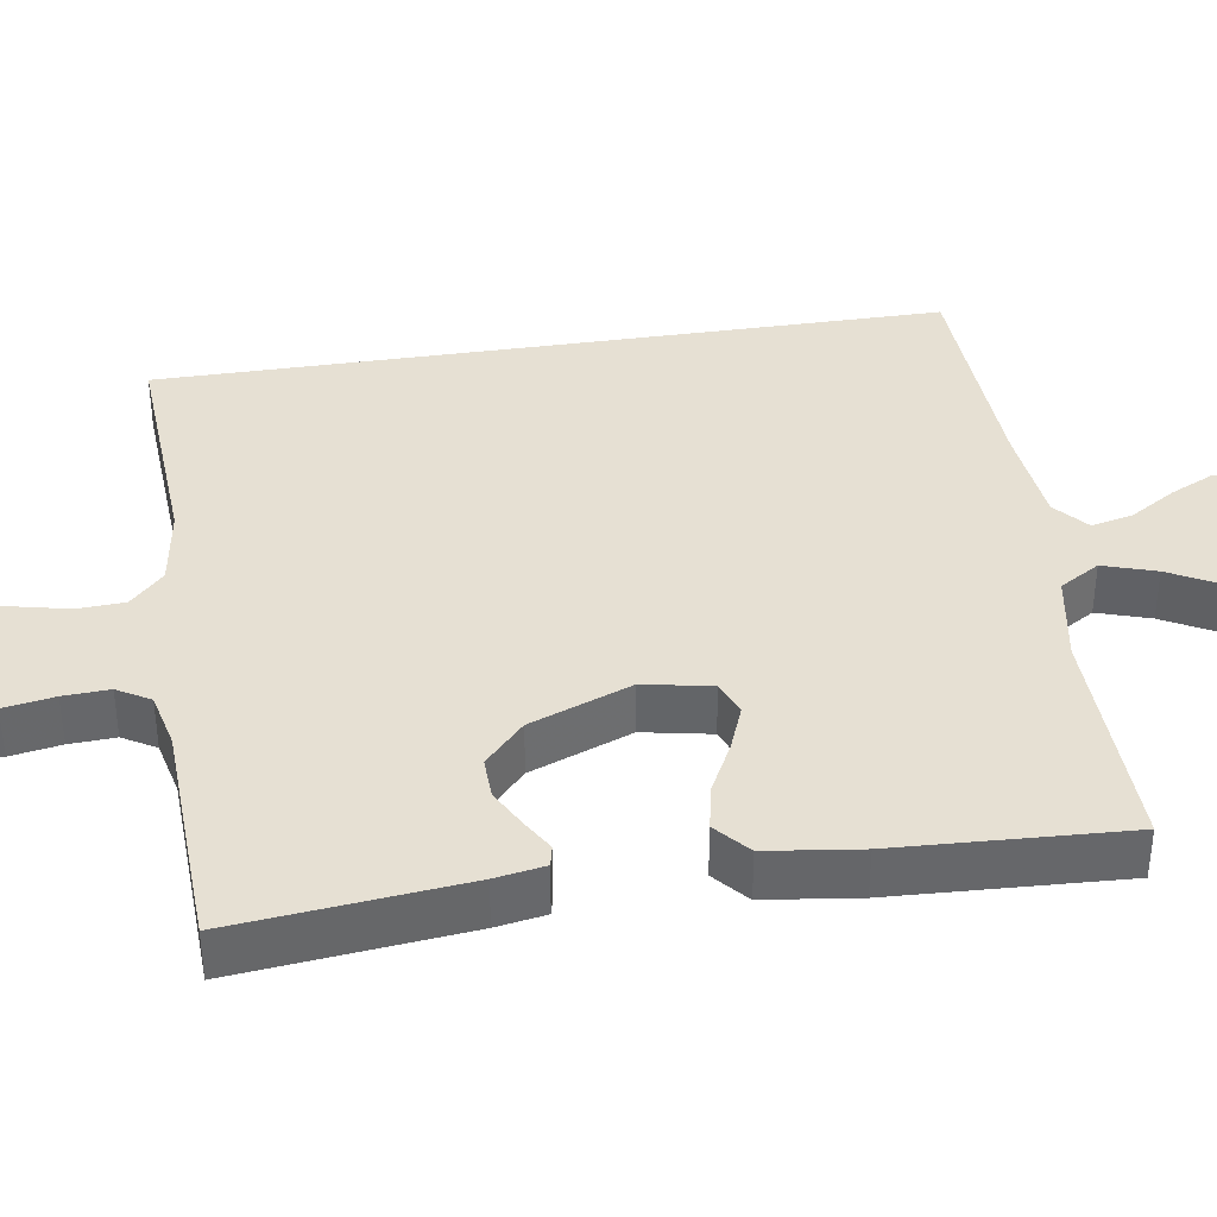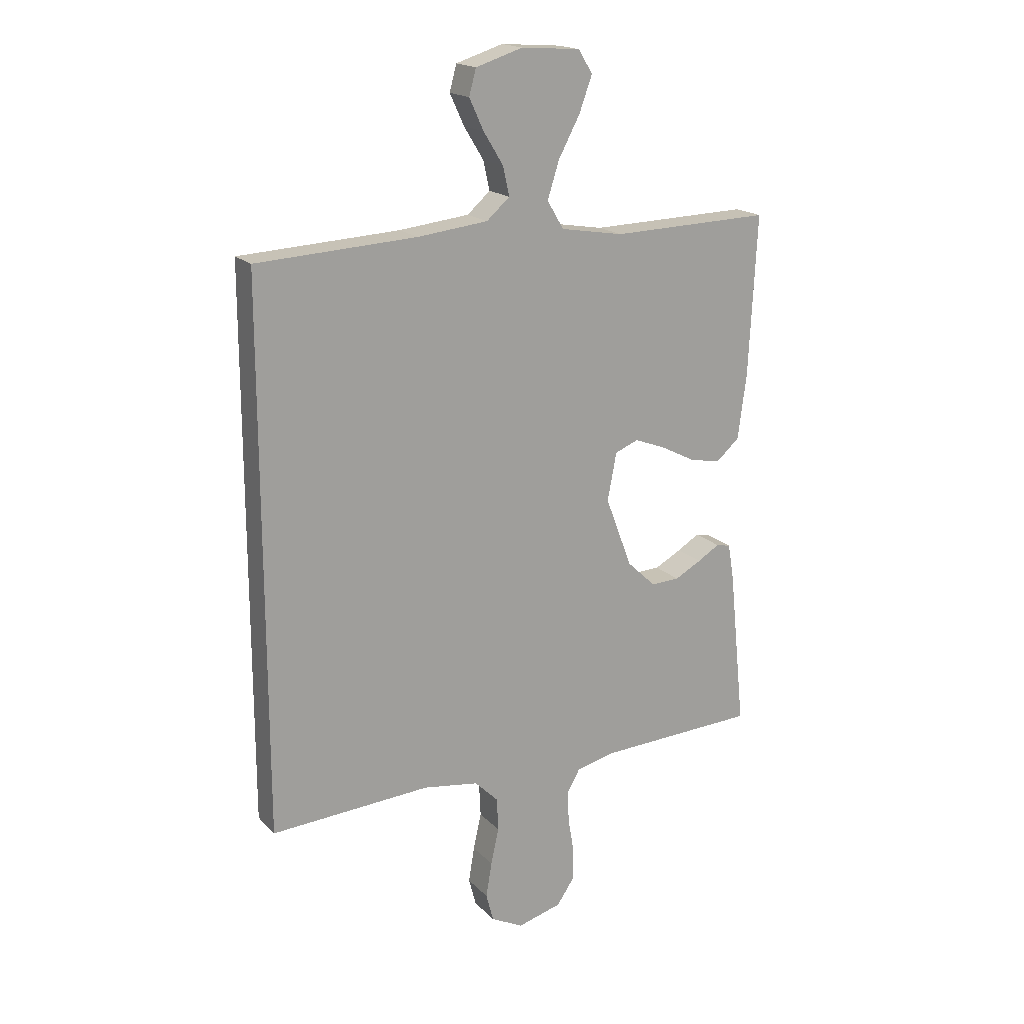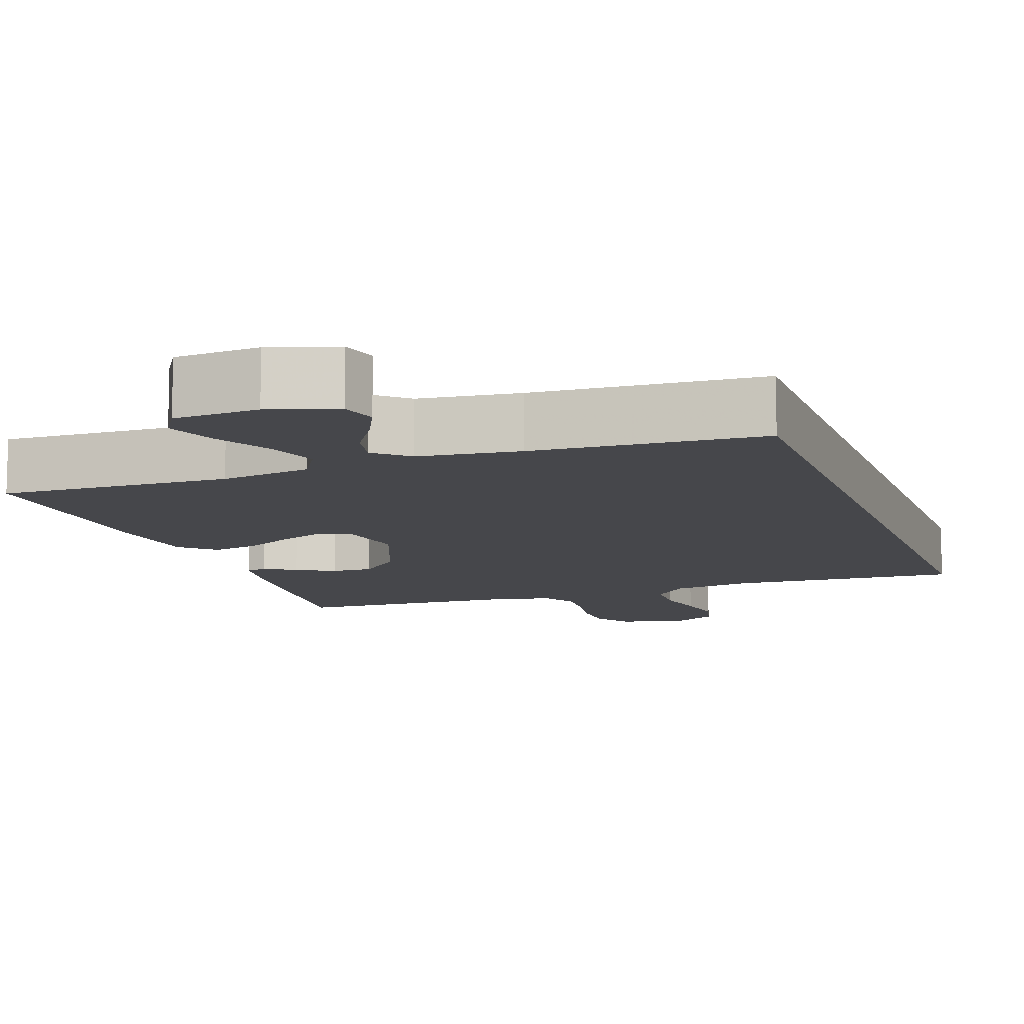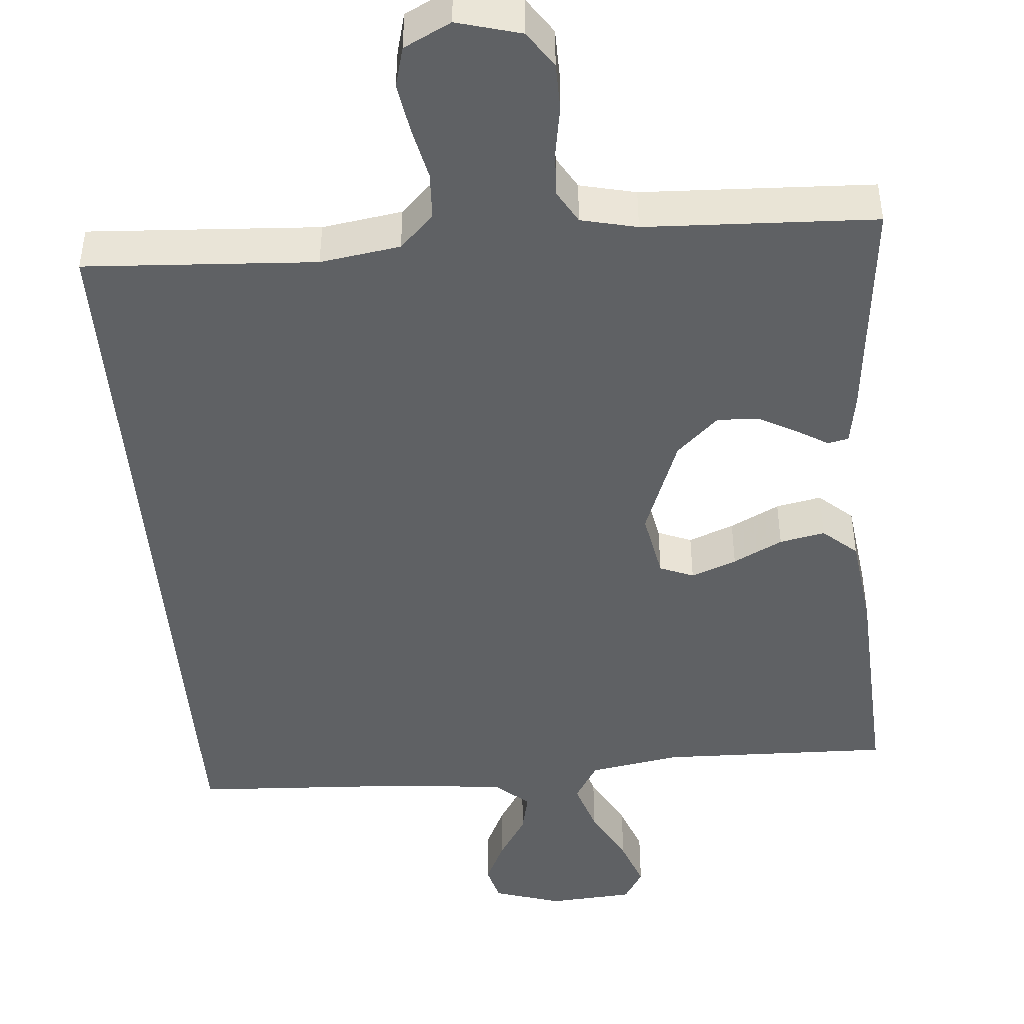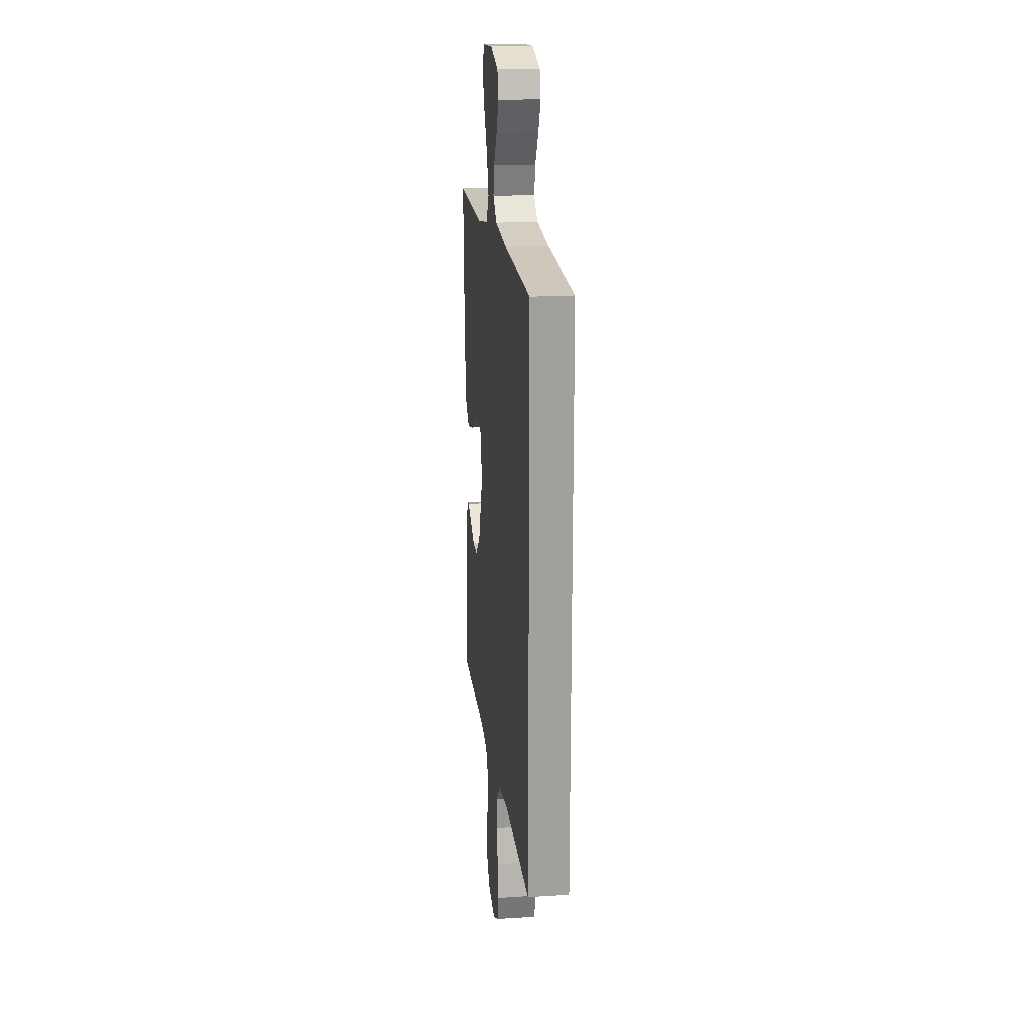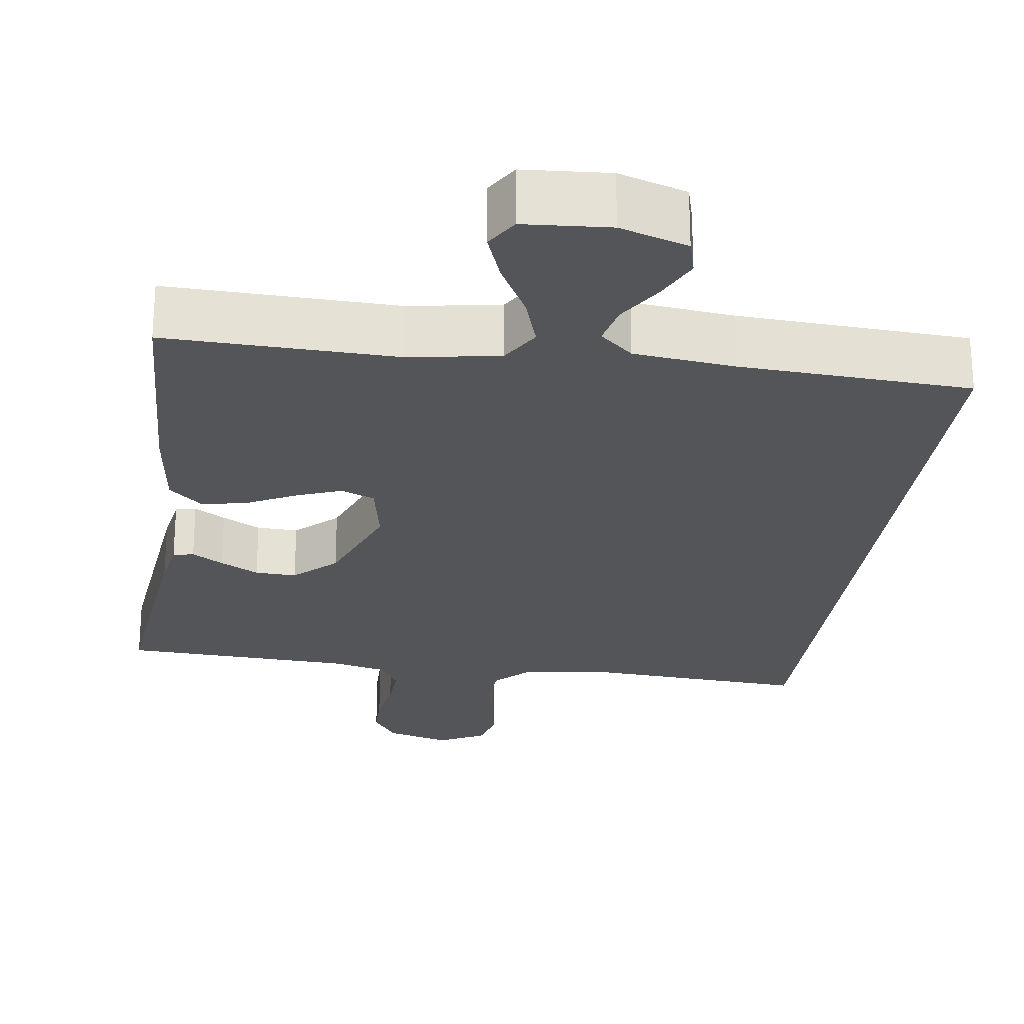
<metadata>
{"format":"obj","ext":"obj","renderer":"f3d","projection":"perspective","resolution":1024,"background":"white","views":[{"elev":38.4,"azim":-98.8,"up":"+Y"},{"elev":18.3,"azim":150.8,"up":"+Z"},{"elev":-10.8,"azim":19.4,"up":"+Y"},{"elev":-45.7,"azim":-175.2,"up":"+Y"},{"elev":18.7,"azim":83.0,"up":"+Z"},{"elev":-24.8,"azim":-8.0,"up":"+Y"}]}
</metadata>
<code>
v -0.5 0.07 0.5
v -0.2 0.07 0.492
v -0.082 0.07 0.512
v -0.051 0.07 0.564
v -0.073 0.07 0.633
v -0.113 0.07 0.708
v -0.137 0.07 0.774
v -0.111 0.07 0.817
v 0 0.07 0.825
v 0.088 0.07 0.797
v 0.101 0.07 0.749
v 0.074 0.07 0.691
v 0.037 0.07 0.631
v 0.025 0.07 0.577
v 0.068 0.07 0.539
v 0.2 0.07 0.524
v 0.5 0.07 0.508
v 0.5 0.07 -0.509
v 0.2 0.07 -0.491
v 0.096 0.07 -0.507
v 0.052 0.07 -0.551
v 0.049 0.07 -0.613
v 0.064 0.07 -0.681
v 0.075 0.07 -0.747
v 0.061 0.07 -0.8
v 0 0.07 -0.831
v -0.083 0.07 -0.808
v -0.115 0.07 -0.761
v -0.116 0.07 -0.699
v -0.105 0.07 -0.633
v -0.102 0.07 -0.573
v -0.127 0.07 -0.53
v -0.2 0.07 -0.513
v -0.5 0.07 -0.5
v -0.469 0.07 -0.2
v -0.458 0.07 -0.135
v -0.431 0.07 -0.129
v -0.39 0.07 -0.154
v -0.34 0.07 -0.181
v -0.286 0.07 -0.183
v -0.232 0.07 -0.132
v -0.182 0.07 0
v -0.199 0.07 0.089
v -0.243 0.07 0.107
v -0.302 0.07 0.084
v -0.366 0.07 0.051
v -0.425 0.07 0.039
v -0.469 0.07 0.078
v -0.485 0.07 0.2
v -0.5 0 0.5
v -0.2 0 0.492
v -0.082 0 0.512
v -0.051 0 0.564
v -0.073 0 0.633
v -0.113 0 0.708
v -0.137 0 0.774
v -0.111 0 0.817
v 0 0 0.825
v 0.088 0 0.797
v 0.101 0 0.749
v 0.074 0 0.691
v 0.037 0 0.631
v 0.025 0 0.577
v 0.068 0 0.539
v 0.2 0 0.524
v 0.5 0 0.508
v 0.5 0 -0.509
v 0.2 0 -0.491
v 0.096 0 -0.507
v 0.052 0 -0.551
v 0.049 0 -0.613
v 0.064 0 -0.681
v 0.075 0 -0.747
v 0.061 0 -0.8
v 0 0 -0.831
v -0.083 0 -0.808
v -0.115 0 -0.761
v -0.116 0 -0.699
v -0.105 0 -0.633
v -0.102 0 -0.573
v -0.127 0 -0.53
v -0.2 0 -0.513
v -0.5 0 -0.5
v -0.469 0 -0.2
v -0.458 0 -0.135
v -0.431 0 -0.129
v -0.39 0 -0.154
v -0.34 0 -0.181
v -0.286 0 -0.183
v -0.232 0 -0.132
v -0.182 0 0
v -0.199 0 0.089
v -0.243 0 0.107
v -0.302 0 0.084
v -0.366 0 0.051
v -0.425 0 0.039
v -0.469 0 0.078
v -0.485 0 0.2
f 49 1 2
f 48 49 2
f 47 48 2
f 46 47 2
f 45 46 2
f 44 45 2 3
f 43 44 3 4
f 42 43 4
f 36 37 38
f 35 36 38
f 34 35 38
f 33 34 38
f 32 33 38 39
f 28 29 30
f 27 28 30
f 26 27 30
f 25 26 30
f 24 25 30
f 23 24 30
f 22 23 30
f 21 22 30 31
f 20 21 31 32
f 16 17 18 19
f 19 20 32
f 16 19 32
f 15 16 32
f 11 12 13
f 10 11 13
f 9 10 13
f 8 9 13
f 7 8 13
f 6 7 13
f 5 6 13
f 4 5 13 14
f 14 15 32
f 4 14 32
f 42 4 32
f 32 39 40
f 32 40 41
f 32 41 42
f 51 50 98
f 51 98 97
f 51 97 96
f 51 96 95
f 51 95 94
f 52 51 94 93
f 53 52 93 92
f 53 92 91
f 87 86 85
f 87 85 84
f 87 84 83
f 87 83 82
f 88 87 82 81
f 79 78 77
f 79 77 76
f 79 76 75
f 79 75 74
f 79 74 73
f 79 73 72
f 79 72 71
f 80 79 71 70
f 81 80 70 69
f 68 67 66 65
f 81 69 68
f 81 68 65
f 81 65 64
f 62 61 60
f 62 60 59
f 62 59 58
f 62 58 57
f 62 57 56
f 62 56 55
f 62 55 54
f 63 62 54 53
f 81 64 63
f 81 63 53
f 81 53 91
f 89 88 81
f 90 89 81
f 91 90 81
f 1 50 51 2
f 2 51 52 3
f 3 52 53 4
f 4 53 54 5
f 5 54 55 6
f 6 55 56 7
f 7 56 57 8
f 8 57 58 9
f 9 58 59 10
f 10 59 60 11
f 11 60 61 12
f 12 61 62 13
f 13 62 63 14
f 14 63 64 15
f 15 64 65 16
f 16 65 66 17
f 17 66 67 18
f 18 67 68 19
f 19 68 69 20
f 20 69 70 21
f 21 70 71 22
f 22 71 72 23
f 23 72 73 24
f 24 73 74 25
f 25 74 75 26
f 26 75 76 27
f 27 76 77 28
f 28 77 78 29
f 29 78 79 30
f 30 79 80 31
f 31 80 81 32
f 32 81 82 33
f 33 82 83 34
f 34 83 84 35
f 35 84 85 36
f 36 85 86 37
f 37 86 87 38
f 38 87 88 39
f 39 88 89 40
f 40 89 90 41
f 41 90 91 42
f 42 91 92 43
f 43 92 93 44
f 44 93 94 45
f 45 94 95 46
f 46 95 96 47
f 47 96 97 48
f 48 97 98 49
f 49 98 50 1

</code>
